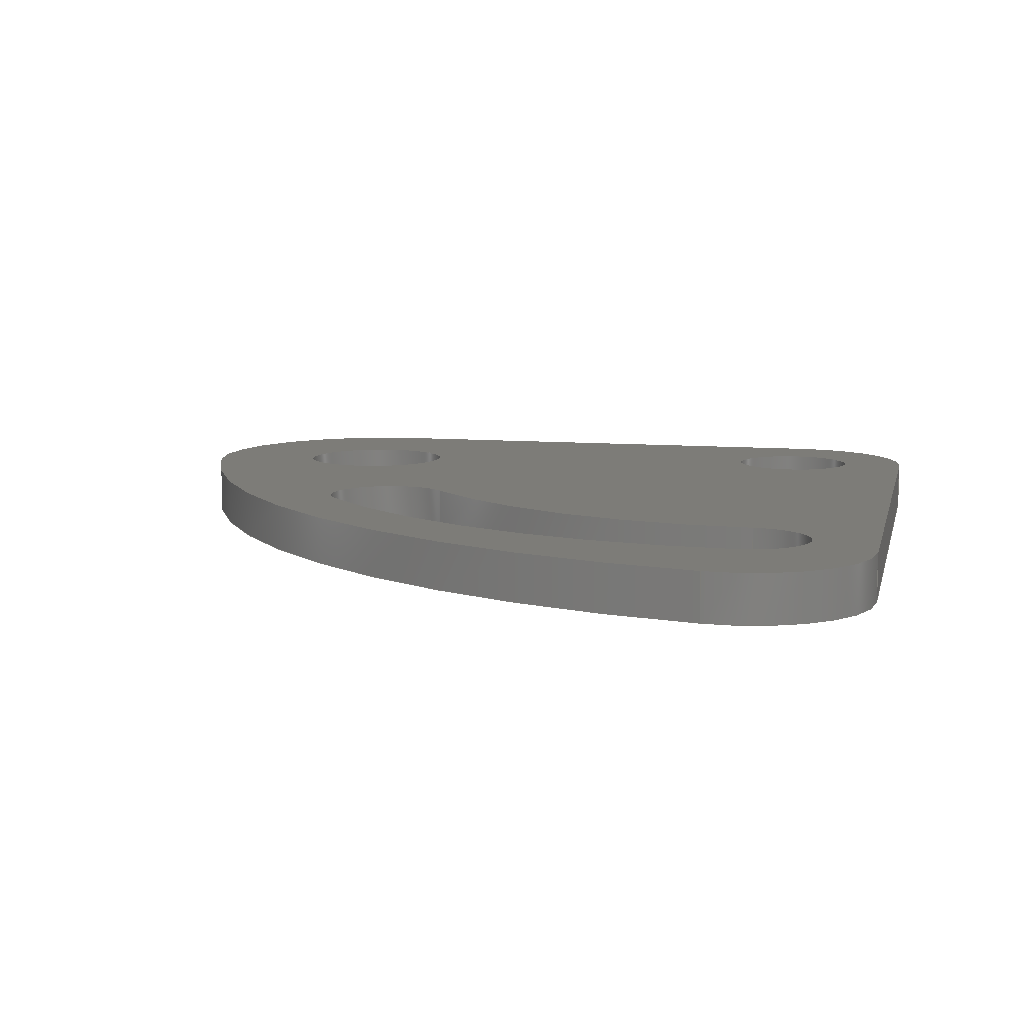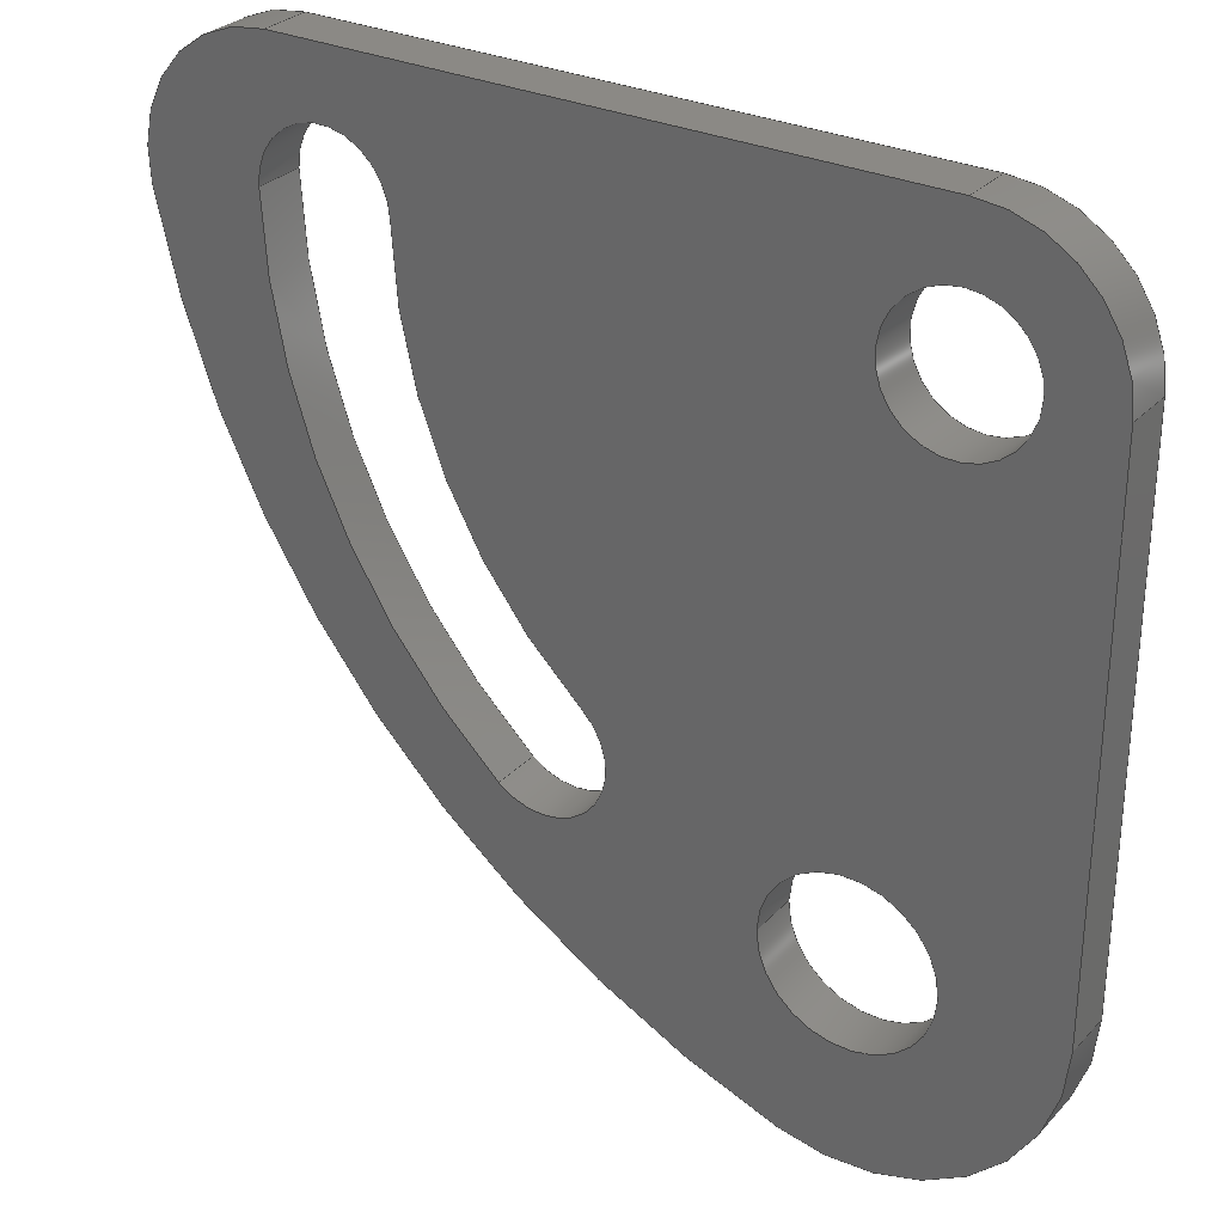
<metadata>
{"format":"step","ext":"stp","renderer":"f3d","projection":"perspective","resolution":1024,"background":"white","views":[{"elev":9.3,"azim":102.4,"up":"+Z"},{"elev":29.6,"azim":-145.8,"up":"+Y"}]}
</metadata>
<code>
ISO-10303-21;
DATA;
#1=PROPERTY_DEFINITION_REPRESENTATION(#5,#3);
#2=PROPERTY_DEFINITION_REPRESENTATION(#6,#4);
#3=REPRESENTATION('',(#7),#462);
#4=REPRESENTATION('',(#8),#462);
#5=PROPERTY_DEFINITION('pmi validation property','',#467);
#6=PROPERTY_DEFINITION('pmi validation property','',#467);
#7=VALUE_REPRESENTATION_ITEM('number of annotations',COUNT_MEASURE(0));
#8=VALUE_REPRESENTATION_ITEM('number of views',COUNT_MEASURE(0));
#9=SHAPE_REPRESENTATION_RELATIONSHIP('','',#268,#10);
#10=ADVANCED_BREP_SHAPE_REPRESENTATION('',(#266),#462);
#11=CIRCLE('',#272,26.88);
#12=CIRCLE('',#273,26.88);
#13=CIRCLE('',#275,6);
#14=CIRCLE('',#276,6);
#15=CIRCLE('',#279,2);
#16=CIRCLE('',#280,2);
#17=CIRCLE('',#281,15);
#18=CIRCLE('',#282,2);
#19=CIRCLE('',#283,19);
#20=CIRCLE('',#284,2.5);
#21=CIRCLE('',#285,4);
#22=CIRCLE('',#286,4);
#23=CIRCLE('',#288,2);
#24=CIRCLE('',#289,15);
#25=CIRCLE('',#290,2);
#26=CIRCLE('',#291,19);
#27=CIRCLE('',#292,2);
#28=CIRCLE('',#293,2.5);
#29=CIRCLE('',#294,4);
#30=CIRCLE('',#295,4);
#31=CYLINDRICAL_SURFACE('',#271,26.88);
#32=CYLINDRICAL_SURFACE('',#274,6);
#33=CYLINDRICAL_SURFACE('',#296,4);
#34=CYLINDRICAL_SURFACE('',#297,4);
#35=CYLINDRICAL_SURFACE('',#298,2.5);
#36=CYLINDRICAL_SURFACE('',#299,2);
#37=CYLINDRICAL_SURFACE('',#300,15);
#38=CYLINDRICAL_SURFACE('',#301,2);
#39=CYLINDRICAL_SURFACE('',#302,19);
#40=CYLINDRICAL_SURFACE('',#303,2);
#41=ORIENTED_EDGE('',*,*,#109,.F.);
#42=ORIENTED_EDGE('',*,*,#110,.T.);
#43=ORIENTED_EDGE('',*,*,#111,.T.);
#44=ORIENTED_EDGE('',*,*,#112,.T.);
#45=ORIENTED_EDGE('',*,*,#113,.F.);
#46=ORIENTED_EDGE('',*,*,#114,.T.);
#47=ORIENTED_EDGE('',*,*,#115,.T.);
#48=ORIENTED_EDGE('',*,*,#116,.F.);
#49=ORIENTED_EDGE('',*,*,#117,.T.);
#50=ORIENTED_EDGE('',*,*,#118,.F.);
#51=ORIENTED_EDGE('',*,*,#119,.F.);
#52=ORIENTED_EDGE('',*,*,#116,.T.);
#53=ORIENTED_EDGE('',*,*,#120,.T.);
#54=ORIENTED_EDGE('',*,*,#121,.T.);
#55=ORIENTED_EDGE('',*,*,#122,.F.);
#56=ORIENTED_EDGE('',*,*,#118,.T.);
#57=ORIENTED_EDGE('',*,*,#123,.T.);
#58=ORIENTED_EDGE('',*,*,#124,.F.);
#59=ORIENTED_EDGE('',*,*,#125,.F.);
#60=ORIENTED_EDGE('',*,*,#126,.F.);
#61=ORIENTED_EDGE('',*,*,#127,.F.);
#62=ORIENTED_EDGE('',*,*,#128,.T.);
#63=ORIENTED_EDGE('',*,*,#122,.T.);
#64=ORIENTED_EDGE('',*,*,#129,.T.);
#65=ORIENTED_EDGE('',*,*,#109,.T.);
#66=ORIENTED_EDGE('',*,*,#130,.T.);
#67=ORIENTED_EDGE('',*,*,#113,.T.);
#68=ORIENTED_EDGE('',*,*,#119,.T.);
#69=ORIENTED_EDGE('',*,*,#131,.T.);
#70=ORIENTED_EDGE('',*,*,#132,.F.);
#71=ORIENTED_EDGE('',*,*,#133,.F.);
#72=ORIENTED_EDGE('',*,*,#134,.F.);
#73=ORIENTED_EDGE('',*,*,#135,.F.);
#74=ORIENTED_EDGE('',*,*,#136,.T.);
#75=ORIENTED_EDGE('',*,*,#111,.F.);
#76=ORIENTED_EDGE('',*,*,#137,.T.);
#77=ORIENTED_EDGE('',*,*,#120,.F.);
#78=ORIENTED_EDGE('',*,*,#117,.F.);
#79=ORIENTED_EDGE('',*,*,#115,.F.);
#80=ORIENTED_EDGE('',*,*,#138,.T.);
#81=ORIENTED_EDGE('',*,*,#130,.F.);
#82=ORIENTED_EDGE('',*,*,#112,.F.);
#83=ORIENTED_EDGE('',*,*,#138,.F.);
#84=ORIENTED_EDGE('',*,*,#114,.F.);
#85=ORIENTED_EDGE('',*,*,#129,.F.);
#86=ORIENTED_EDGE('',*,*,#121,.F.);
#87=ORIENTED_EDGE('',*,*,#137,.F.);
#88=ORIENTED_EDGE('',*,*,#110,.F.);
#89=ORIENTED_EDGE('',*,*,#128,.F.);
#90=ORIENTED_EDGE('',*,*,#136,.F.);
#91=ORIENTED_EDGE('',*,*,#124,.T.);
#92=ORIENTED_EDGE('',*,*,#139,.T.);
#93=ORIENTED_EDGE('',*,*,#133,.T.);
#94=ORIENTED_EDGE('',*,*,#140,.F.);
#95=ORIENTED_EDGE('',*,*,#125,.T.);
#96=ORIENTED_EDGE('',*,*,#140,.T.);
#97=ORIENTED_EDGE('',*,*,#132,.T.);
#98=ORIENTED_EDGE('',*,*,#141,.F.);
#99=ORIENTED_EDGE('',*,*,#126,.T.);
#100=ORIENTED_EDGE('',*,*,#141,.T.);
#101=ORIENTED_EDGE('',*,*,#135,.T.);
#102=ORIENTED_EDGE('',*,*,#142,.F.);
#103=ORIENTED_EDGE('',*,*,#127,.T.);
#104=ORIENTED_EDGE('',*,*,#142,.T.);
#105=ORIENTED_EDGE('',*,*,#134,.T.);
#106=ORIENTED_EDGE('',*,*,#139,.F.);
#107=ORIENTED_EDGE('',*,*,#123,.F.);
#108=ORIENTED_EDGE('',*,*,#131,.F.);
#109=EDGE_CURVE('',#143,#144,#167,.T.);
#110=EDGE_CURVE('',#143,#145,#168,.T.);
#111=EDGE_CURVE('',#145,#146,#169,.T.);
#112=EDGE_CURVE('',#146,#144,#170,.F.);
#113=EDGE_CURVE('',#147,#148,#11,.T.);
#114=EDGE_CURVE('',#147,#149,#171,.T.);
#115=EDGE_CURVE('',#149,#150,#12,.T.);
#116=EDGE_CURVE('',#148,#150,#172,.T.);
#117=EDGE_CURVE('',#150,#151,#13,.T.);
#118=EDGE_CURVE('',#152,#151,#173,.T.);
#119=EDGE_CURVE('',#148,#152,#14,.T.);
#120=EDGE_CURVE('',#151,#153,#174,.T.);
#121=EDGE_CURVE('',#153,#154,#175,.F.);
#122=EDGE_CURVE('',#152,#154,#176,.T.);
#123=EDGE_CURVE('',#155,#155,#15,.F.);
#124=EDGE_CURVE('',#156,#157,#16,.T.);
#125=EDGE_CURVE('',#158,#156,#17,.F.);
#126=EDGE_CURVE('',#159,#158,#18,.T.);
#127=EDGE_CURVE('',#157,#159,#19,.T.);
#128=EDGE_CURVE('',#160,#160,#20,.F.);
#129=EDGE_CURVE('',#154,#143,#21,.T.);
#130=EDGE_CURVE('',#144,#147,#22,.T.);
#131=EDGE_CURVE('',#161,#161,#23,.T.);
#132=EDGE_CURVE('',#162,#163,#24,.T.);
#133=EDGE_CURVE('',#164,#162,#25,.T.);
#134=EDGE_CURVE('',#165,#164,#26,.T.);
#135=EDGE_CURVE('',#163,#165,#27,.T.);
#136=EDGE_CURVE('',#166,#166,#28,.T.);
#137=EDGE_CURVE('',#145,#153,#29,.F.);
#138=EDGE_CURVE('',#149,#146,#30,.F.);
#139=EDGE_CURVE('',#157,#164,#177,.T.);
#140=EDGE_CURVE('',#156,#162,#178,.T.);
#141=EDGE_CURVE('',#158,#163,#179,.T.);
#142=EDGE_CURVE('',#159,#165,#180,.T.);
#143=VERTEX_POINT('',#391);
#144=VERTEX_POINT('',#392);
#145=VERTEX_POINT('',#394);
#146=VERTEX_POINT('',#396);
#147=VERTEX_POINT('',#400);
#148=VERTEX_POINT('',#401);
#149=VERTEX_POINT('',#403);
#150=VERTEX_POINT('',#405);
#151=VERTEX_POINT('',#409);
#152=VERTEX_POINT('',#411);
#153=VERTEX_POINT('',#415);
#154=VERTEX_POINT('',#417);
#155=VERTEX_POINT('',#421);
#156=VERTEX_POINT('',#423);
#157=VERTEX_POINT('',#424);
#158=VERTEX_POINT('',#426);
#159=VERTEX_POINT('',#428);
#160=VERTEX_POINT('',#431);
#161=VERTEX_POINT('',#436);
#162=VERTEX_POINT('',#438);
#163=VERTEX_POINT('',#439);
#164=VERTEX_POINT('',#441);
#165=VERTEX_POINT('',#443);
#166=VERTEX_POINT('',#446);
#167=LINE('',#390,#181);
#168=LINE('',#393,#182);
#169=LINE('',#395,#183);
#170=LINE('',#397,#184);
#171=LINE('',#402,#185);
#172=LINE('',#406,#186);
#173=LINE('',#410,#187);
#174=LINE('',#414,#188);
#175=LINE('',#416,#189);
#176=LINE('',#418,#190);
#177=LINE('',#453,#191);
#178=LINE('',#454,#192);
#179=LINE('',#456,#193);
#180=LINE('',#458,#194);
#181=VECTOR('',#308,1000);
#182=VECTOR('',#309,1000);
#183=VECTOR('',#310,1000);
#184=VECTOR('',#311,1000);
#185=VECTOR('',#316,1000);
#186=VECTOR('',#319,1000);
#187=VECTOR('',#324,1000);
#188=VECTOR('',#329,1000);
#189=VECTOR('',#330,1000);
#190=VECTOR('',#331,1000);
#191=VECTOR('',#376,1000);
#192=VECTOR('',#377,1000);
#193=VECTOR('',#380,1000);
#194=VECTOR('',#383,1000);
#195=EDGE_LOOP('',(#41,#42,#43,#44));
#196=EDGE_LOOP('',(#45,#46,#47,#48));
#197=EDGE_LOOP('',(#49,#50,#51,#52));
#198=EDGE_LOOP('',(#53,#54,#55,#56));
#199=EDGE_LOOP('',(#57));
#200=EDGE_LOOP('',(#58,#59,#60,#61));
#201=EDGE_LOOP('',(#62));
#202=EDGE_LOOP('',(#63,#64,#65,#66,#67,#68));
#203=EDGE_LOOP('',(#69));
#204=EDGE_LOOP('',(#70,#71,#72,#73));
#205=EDGE_LOOP('',(#74));
#206=EDGE_LOOP('',(#75,#76,#77,#78,#79,#80));
#207=EDGE_LOOP('',(#81,#82,#83,#84));
#208=EDGE_LOOP('',(#85,#86,#87,#88));
#209=EDGE_LOOP('',(#89));
#210=EDGE_LOOP('',(#90));
#211=EDGE_LOOP('',(#91,#92,#93,#94));
#212=EDGE_LOOP('',(#95,#96,#97,#98));
#213=EDGE_LOOP('',(#99,#100,#101,#102));
#214=EDGE_LOOP('',(#103,#104,#105,#106));
#215=EDGE_LOOP('',(#107));
#216=EDGE_LOOP('',(#108));
#217=FACE_BOUND('',#195,.T.);
#218=FACE_BOUND('',#196,.T.);
#219=FACE_BOUND('',#197,.T.);
#220=FACE_BOUND('',#198,.T.);
#221=FACE_BOUND('',#199,.T.);
#222=FACE_BOUND('',#200,.T.);
#223=FACE_BOUND('',#201,.T.);
#224=FACE_BOUND('',#202,.T.);
#225=FACE_BOUND('',#203,.T.);
#226=FACE_BOUND('',#204,.T.);
#227=FACE_BOUND('',#205,.T.);
#228=FACE_BOUND('',#206,.T.);
#229=FACE_BOUND('',#207,.T.);
#230=FACE_BOUND('',#208,.T.);
#231=FACE_BOUND('',#209,.T.);
#232=FACE_BOUND('',#210,.T.);
#233=FACE_BOUND('',#211,.T.);
#234=FACE_BOUND('',#212,.T.);
#235=FACE_BOUND('',#213,.T.);
#236=FACE_BOUND('',#214,.T.);
#237=FACE_BOUND('',#215,.T.);
#238=FACE_BOUND('',#216,.T.);
#239=PLANE('',#270);
#240=PLANE('',#277);
#241=PLANE('',#278);
#242=PLANE('',#287);
#243=ADVANCED_FACE('',(#217),#239,.F.);
#244=ADVANCED_FACE('',(#218),#31,.T.);
#245=ADVANCED_FACE('',(#219),#32,.T.);
#246=ADVANCED_FACE('',(#220),#240,.F.);
#247=ADVANCED_FACE('',(#221,#222,#223,#224),#241,.T.);
#248=ADVANCED_FACE('',(#225,#226,#227,#228),#242,.F.);
#249=ADVANCED_FACE('',(#229),#33,.T.);
#250=ADVANCED_FACE('',(#230),#34,.T.);
#251=ADVANCED_FACE('',(#231,#232),#35,.F.);
#252=ADVANCED_FACE('',(#233),#36,.F.);
#253=ADVANCED_FACE('',(#234),#37,.T.);
#254=ADVANCED_FACE('',(#235),#38,.F.);
#255=ADVANCED_FACE('',(#236),#39,.F.);
#256=ADVANCED_FACE('',(#237,#238),#40,.F.);
#257=CLOSED_SHELL('',(#243,#244,#245,#246,#247,#248,#249,#250,#251,#252,
#253,#254,#255,#256));
#258=STYLED_ITEM('',(#259),#266);
#259=PRESENTATION_STYLE_ASSIGNMENT((#260));
#260=SURFACE_STYLE_USAGE(.BOTH.,#261);
#261=SURFACE_SIDE_STYLE('',(#262));
#262=SURFACE_STYLE_FILL_AREA(#263);
#263=FILL_AREA_STYLE('',(#264));
#264=FILL_AREA_STYLE_COLOUR('',#265);
#265=COLOUR_RGB('',0.5406,0.5969,0.75);
#266=MANIFOLD_SOLID_BREP('',#257);
#267=SHAPE_DEFINITION_REPRESENTATION(#467,#268);
#268=SHAPE_REPRESENTATION('TensionHolder-REV1',(#269),#462);
#269=AXIS2_PLACEMENT_3D('',#388,#304,#305);
#270=AXIS2_PLACEMENT_3D('',#389,#306,#307);
#271=AXIS2_PLACEMENT_3D('',#398,#312,#313);
#272=AXIS2_PLACEMENT_3D('',#399,#314,#315);
#273=AXIS2_PLACEMENT_3D('',#404,#317,#318);
#274=AXIS2_PLACEMENT_3D('',#407,#320,#321);
#275=AXIS2_PLACEMENT_3D('',#408,#322,#323);
#276=AXIS2_PLACEMENT_3D('',#412,#325,#326);
#277=AXIS2_PLACEMENT_3D('',#413,#327,#328);
#278=AXIS2_PLACEMENT_3D('',#419,#332,#333);
#279=AXIS2_PLACEMENT_3D('',#420,#334,#335);
#280=AXIS2_PLACEMENT_3D('',#422,#336,#337);
#281=AXIS2_PLACEMENT_3D('',#425,#338,#339);
#282=AXIS2_PLACEMENT_3D('',#427,#340,#341);
#283=AXIS2_PLACEMENT_3D('',#429,#342,#343);
#284=AXIS2_PLACEMENT_3D('',#430,#344,#345);
#285=AXIS2_PLACEMENT_3D('',#432,#346,#347);
#286=AXIS2_PLACEMENT_3D('',#433,#348,#349);
#287=AXIS2_PLACEMENT_3D('',#434,#350,#351);
#288=AXIS2_PLACEMENT_3D('',#435,#352,#353);
#289=AXIS2_PLACEMENT_3D('',#437,#354,#355);
#290=AXIS2_PLACEMENT_3D('',#440,#356,#357);
#291=AXIS2_PLACEMENT_3D('',#442,#358,#359);
#292=AXIS2_PLACEMENT_3D('',#444,#360,#361);
#293=AXIS2_PLACEMENT_3D('',#445,#362,#363);
#294=AXIS2_PLACEMENT_3D('',#447,#364,#365);
#295=AXIS2_PLACEMENT_3D('',#448,#366,#367);
#296=AXIS2_PLACEMENT_3D('',#449,#368,#369);
#297=AXIS2_PLACEMENT_3D('',#450,#370,#371);
#298=AXIS2_PLACEMENT_3D('',#451,#372,#373);
#299=AXIS2_PLACEMENT_3D('',#452,#374,#375);
#300=AXIS2_PLACEMENT_3D('',#455,#378,#379);
#301=AXIS2_PLACEMENT_3D('',#457,#381,#382);
#302=AXIS2_PLACEMENT_3D('',#459,#384,#385);
#303=AXIS2_PLACEMENT_3D('',#460,#386,#387);
#304=DIRECTION('',(0,0,1));
#305=DIRECTION('',(1,0,0));
#306=DIRECTION('',(0,-1,0));
#307=DIRECTION('',(0,0,-1));
#308=DIRECTION('',(1,0,0));
#309=DIRECTION('',(0,0,1));
#310=DIRECTION('',(1,0,0));
#311=DIRECTION('',(0,0,1));
#312=DIRECTION('',(0,0,1));
#313=DIRECTION('',(1,0,0));
#314=DIRECTION('',(0,0,-1));
#315=DIRECTION('',(1,0,0));
#316=DIRECTION('',(0,0,1));
#317=DIRECTION('',(0,0,-1));
#318=DIRECTION('',(1,0,0));
#319=DIRECTION('',(0,0,1));
#320=DIRECTION('',(0,0,1));
#321=DIRECTION('',(1,0,0));
#322=DIRECTION('',(0,0,-1));
#323=DIRECTION('',(1,0,0));
#324=DIRECTION('',(0,0,1));
#325=DIRECTION('',(0,0,-1));
#326=DIRECTION('',(1,0,0));
#327=DIRECTION('',(1,-8.674e-17,0));
#328=DIRECTION('',(8.674e-17,1,0));
#329=DIRECTION('',(8.674e-17,1,0));
#330=DIRECTION('',(0,0,1));
#331=DIRECTION('',(8.674e-17,1,0));
#332=DIRECTION('',(0,0,-1));
#333=DIRECTION('',(-1,0,0));
#334=DIRECTION('',(0,0,-1));
#335=DIRECTION('',(-1,0,0));
#336=DIRECTION('',(0,0,-1));
#337=DIRECTION('',(-1,0,0));
#338=DIRECTION('',(0,0,-1));
#339=DIRECTION('',(-1,0,0));
#340=DIRECTION('',(0,0,-1));
#341=DIRECTION('',(-1,0,0));
#342=DIRECTION('',(0,0,-1));
#343=DIRECTION('',(-1,0,0));
#344=DIRECTION('',(0,0,-1));
#345=DIRECTION('',(-1,0,0));
#346=DIRECTION('',(0,0,-1));
#347=DIRECTION('',(-1,0,0));
#348=DIRECTION('',(0,0,-1));
#349=DIRECTION('',(-1,0,0));
#350=DIRECTION('',(0,0,-1));
#351=DIRECTION('',(-1,0,0));
#352=DIRECTION('',(0,0,-1));
#353=DIRECTION('',(0,1,0));
#354=DIRECTION('',(0,0,-1));
#355=DIRECTION('',(0,1,0));
#356=DIRECTION('',(0,0,1));
#357=DIRECTION('',(0,-1,0));
#358=DIRECTION('',(0,0,1));
#359=DIRECTION('',(0,1,0));
#360=DIRECTION('',(0,0,1));
#361=DIRECTION('',(0,1,0));
#362=DIRECTION('',(0,0,-1));
#363=DIRECTION('',(1,0,0));
#364=DIRECTION('',(0,0,-1));
#365=DIRECTION('',(-1,0,0));
#366=DIRECTION('',(0,0,-1));
#367=DIRECTION('',(-1,0,0));
#368=DIRECTION('',(0,0,1));
#369=DIRECTION('',(1,0,0));
#370=DIRECTION('',(0,0,1));
#371=DIRECTION('',(1,0,0));
#372=DIRECTION('',(0,0,1));
#373=DIRECTION('',(1,0,0));
#374=DIRECTION('',(0,0,1));
#375=DIRECTION('',(1,0,0));
#376=DIRECTION('',(0,0,1));
#377=DIRECTION('',(0,0,1));
#378=DIRECTION('',(0,0,1));
#379=DIRECTION('',(1,0,0));
#380=DIRECTION('',(0,0,1));
#381=DIRECTION('',(0,0,1));
#382=DIRECTION('',(1,0,0));
#383=DIRECTION('',(0,0,1));
#384=DIRECTION('',(0,0,1));
#385=DIRECTION('',(1,0,0));
#386=DIRECTION('',(0,0,1));
#387=DIRECTION('',(1,0,0));
#388=CARTESIAN_POINT('',(0,0,0));
#389=CARTESIAN_POINT('',(-6,20,-1.5));
#390=CARTESIAN_POINT('',(-6,20,-1.5));
#391=CARTESIAN_POINT('',(-2,20,-1.5));
#392=CARTESIAN_POINT('',(16.53,20,-1.5));
#393=CARTESIAN_POINT('',(-2,20,-1.5));
#394=CARTESIAN_POINT('',(-2,20,0));
#395=CARTESIAN_POINT('',(-6,20,0));
#396=CARTESIAN_POINT('',(16.53,20,0));
#397=CARTESIAN_POINT('',(16.53,20,-1.5));
#398=CARTESIAN_POINT('',(-6,20,-1.5));
#399=CARTESIAN_POINT('',(-6,20,-1.5));
#400=CARTESIAN_POINT('',(20.47,15.3,-1.5));
#401=CARTESIAN_POINT('',(1.724,-5.747,-1.5));
#402=CARTESIAN_POINT('',(20.47,15.3,-1.5));
#403=CARTESIAN_POINT('',(20.47,15.3,0));
#404=CARTESIAN_POINT('',(-6,20,0));
#405=CARTESIAN_POINT('',(1.724,-5.747,0));
#406=CARTESIAN_POINT('',(1.724,-5.747,-1.5));
#407=CARTESIAN_POINT('',(0,0,-1.5));
#408=CARTESIAN_POINT('',(0,0,0));
#409=CARTESIAN_POINT('',(-6,-7.348e-16,0));
#410=CARTESIAN_POINT('',(-6,-7.348e-16,-1.5));
#411=CARTESIAN_POINT('',(-6,-7.348e-16,-1.5));
#412=CARTESIAN_POINT('',(0,0,-1.5));
#413=CARTESIAN_POINT('',(-6,0,-1.5));
#414=CARTESIAN_POINT('',(-6,0,0));
#415=CARTESIAN_POINT('',(-6,16,0));
#416=CARTESIAN_POINT('',(-6,16,-1.5));
#417=CARTESIAN_POINT('',(-6,16,-1.5));
#418=CARTESIAN_POINT('',(-6,0,-1.5));
#419=CARTESIAN_POINT('',(-6,20,-1.5));
#420=CARTESIAN_POINT('',(-2,16,-1.5));
#421=CARTESIAN_POINT('',(-4,16,-1.5));
#422=CARTESIAN_POINT('',(15,16,-1.5));
#423=CARTESIAN_POINT('',(13,16,-1.5));
#424=CARTESIAN_POINT('',(17,16,-1.5));
#425=CARTESIAN_POINT('',(-2,16,-1.5));
#426=CARTESIAN_POINT('',(7.642,4.509,-1.5));
#427=CARTESIAN_POINT('',(8.927,2.977,-1.5));
#428=CARTESIAN_POINT('',(10.21,1.445,-1.5));
#429=CARTESIAN_POINT('',(-2,16,-1.5));
#430=CARTESIAN_POINT('',(0,0,-1.5));
#431=CARTESIAN_POINT('',(-2.5,0,-1.5));
#432=CARTESIAN_POINT('',(-2,16,-1.5));
#433=CARTESIAN_POINT('',(16.53,16,-1.5));
#434=CARTESIAN_POINT('',(-6,20,0));
#435=CARTESIAN_POINT('',(-2,16,0));
#436=CARTESIAN_POINT('',(-2,18,0));
#437=CARTESIAN_POINT('',(-2,16,0));
#438=CARTESIAN_POINT('',(13,16,0));
#439=CARTESIAN_POINT('',(7.642,4.509,0));
#440=CARTESIAN_POINT('',(15,16,0));
#441=CARTESIAN_POINT('',(17,16,0));
#442=CARTESIAN_POINT('',(-2,16,0));
#443=CARTESIAN_POINT('',(10.21,1.445,0));
#444=CARTESIAN_POINT('',(8.927,2.977,0));
#445=CARTESIAN_POINT('',(0,0,0));
#446=CARTESIAN_POINT('',(2.5,0,0));
#447=CARTESIAN_POINT('',(-2,16,0));
#448=CARTESIAN_POINT('',(16.53,16,0));
#449=CARTESIAN_POINT('',(16.53,16,-1.5));
#450=CARTESIAN_POINT('',(-2,16,-1.5));
#451=CARTESIAN_POINT('',(0,0,-16.83));
#452=CARTESIAN_POINT('',(15,16,-174.9));
#453=CARTESIAN_POINT('',(17,16,-174.9));
#454=CARTESIAN_POINT('',(13,16,-174.9));
#455=CARTESIAN_POINT('',(-2,16,-174.9));
#456=CARTESIAN_POINT('',(7.642,4.509,-174.9));
#457=CARTESIAN_POINT('',(8.927,2.977,-174.9));
#458=CARTESIAN_POINT('',(10.21,1.445,-174.9));
#459=CARTESIAN_POINT('',(-2,16,-174.9));
#460=CARTESIAN_POINT('',(-2,16,-174.9));
#461=MECHANICAL_DESIGN_GEOMETRIC_PRESENTATION_REPRESENTATION('',(#258),
#462);
#462=(
GEOMETRIC_REPRESENTATION_CONTEXT(3)
GLOBAL_UNCERTAINTY_ASSIGNED_CONTEXT((#463))
GLOBAL_UNIT_ASSIGNED_CONTEXT((#466,#465,#464))
REPRESENTATION_CONTEXT('TensionHolder-REV1','TOP_LEVEL_ASSEMBLY_PART')
);
#463=UNCERTAINTY_MEASURE_WITH_UNIT(LENGTH_MEASURE(0.005),#466,
'DISTANCE_ACCURACY_VALUE','Maximum Tolerance applied to model');
#464=(
NAMED_UNIT(*)
SI_UNIT($,.STERADIAN.)
SOLID_ANGLE_UNIT()
);
#465=(
NAMED_UNIT(*)
PLANE_ANGLE_UNIT()
SI_UNIT($,.RADIAN.)
);
#466=(
LENGTH_UNIT()
NAMED_UNIT(*)
SI_UNIT(.MILLI.,.METRE.)
);
#467=PRODUCT_DEFINITION_SHAPE('','',#468);
#468=PRODUCT_DEFINITION('','',#470,#469);
#469=PRODUCT_DEFINITION_CONTEXT('',#476,'design');
#470=PRODUCT_DEFINITION_FORMATION_WITH_SPECIFIED_SOURCE('','',#472,
 .NOT_KNOWN.);
#471=PRODUCT_RELATED_PRODUCT_CATEGORY('','',(#472));
#472=PRODUCT('TensionHolder-REV1','TensionHolder-REV1',
'TensionHolder-REV1',(#474));
#473=PRODUCT_CATEGORY('','');
#474=PRODUCT_CONTEXT('',#476,'mechanical');
#475=APPLICATION_PROTOCOL_DEFINITION('international standard',
'automotive_design',2010,#476);
#476=APPLICATION_CONTEXT(
'core data for automotive mechanical design processes');
ENDSEC;
END-ISO-10303-21;

</code>
